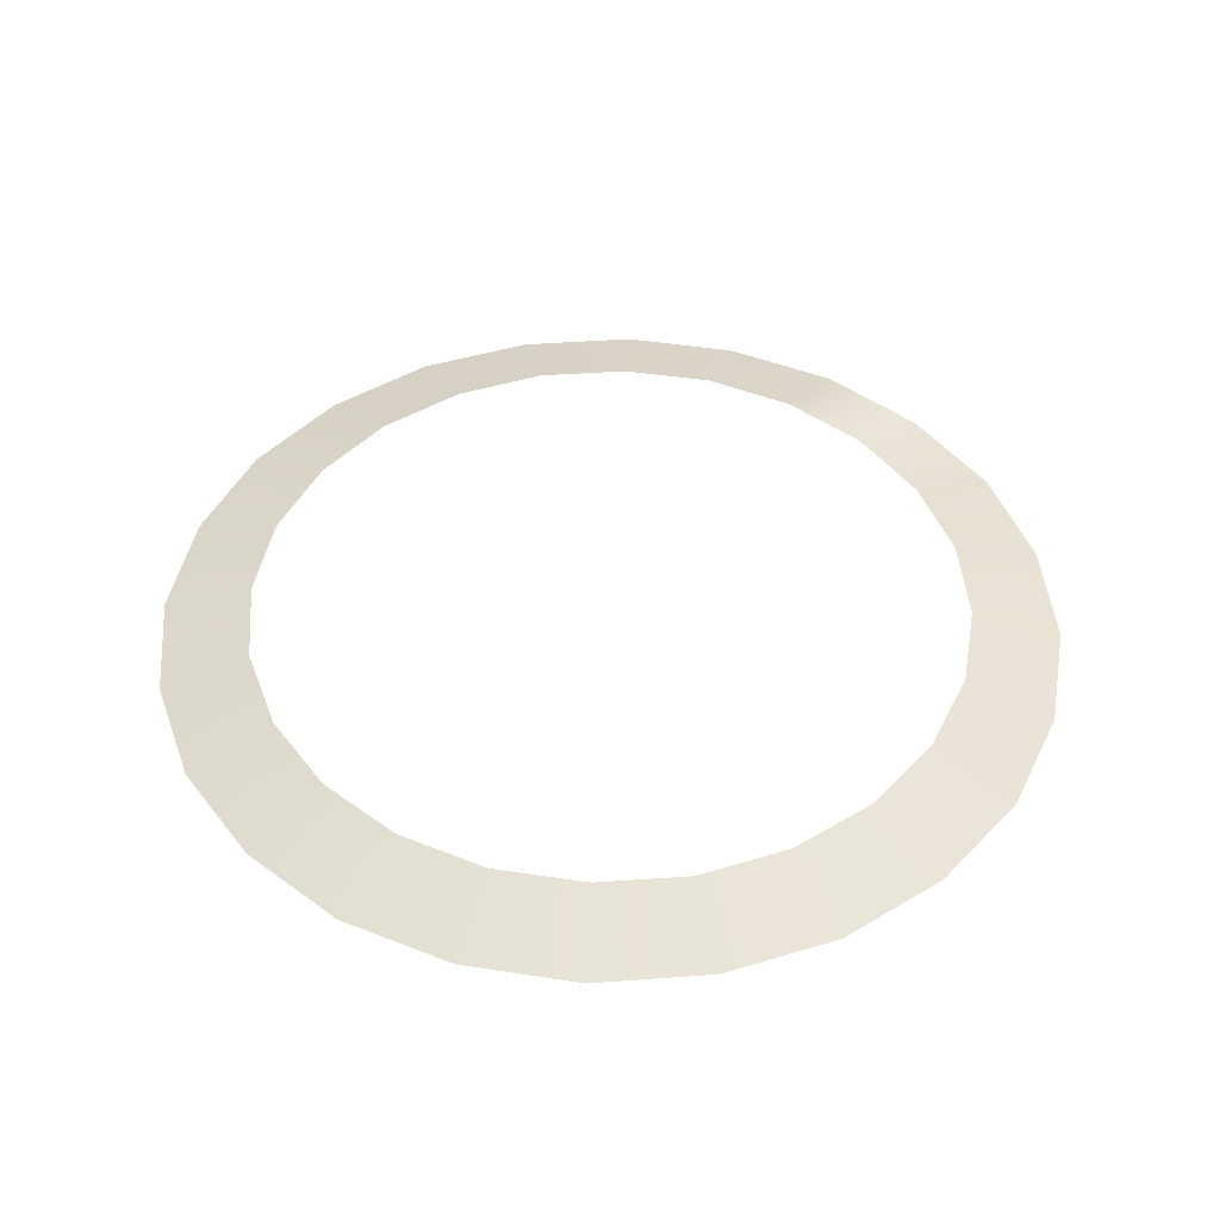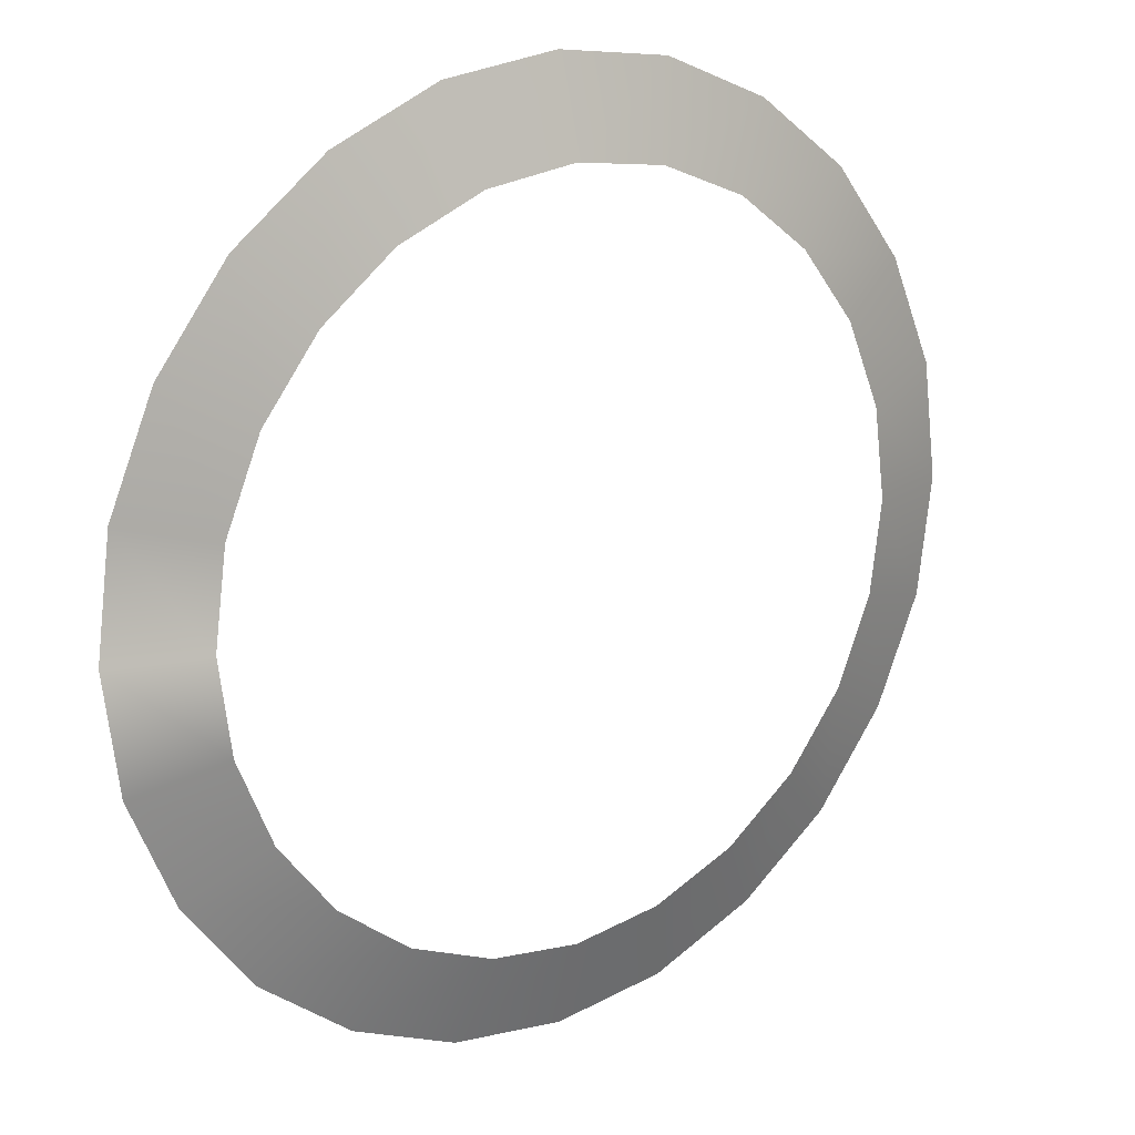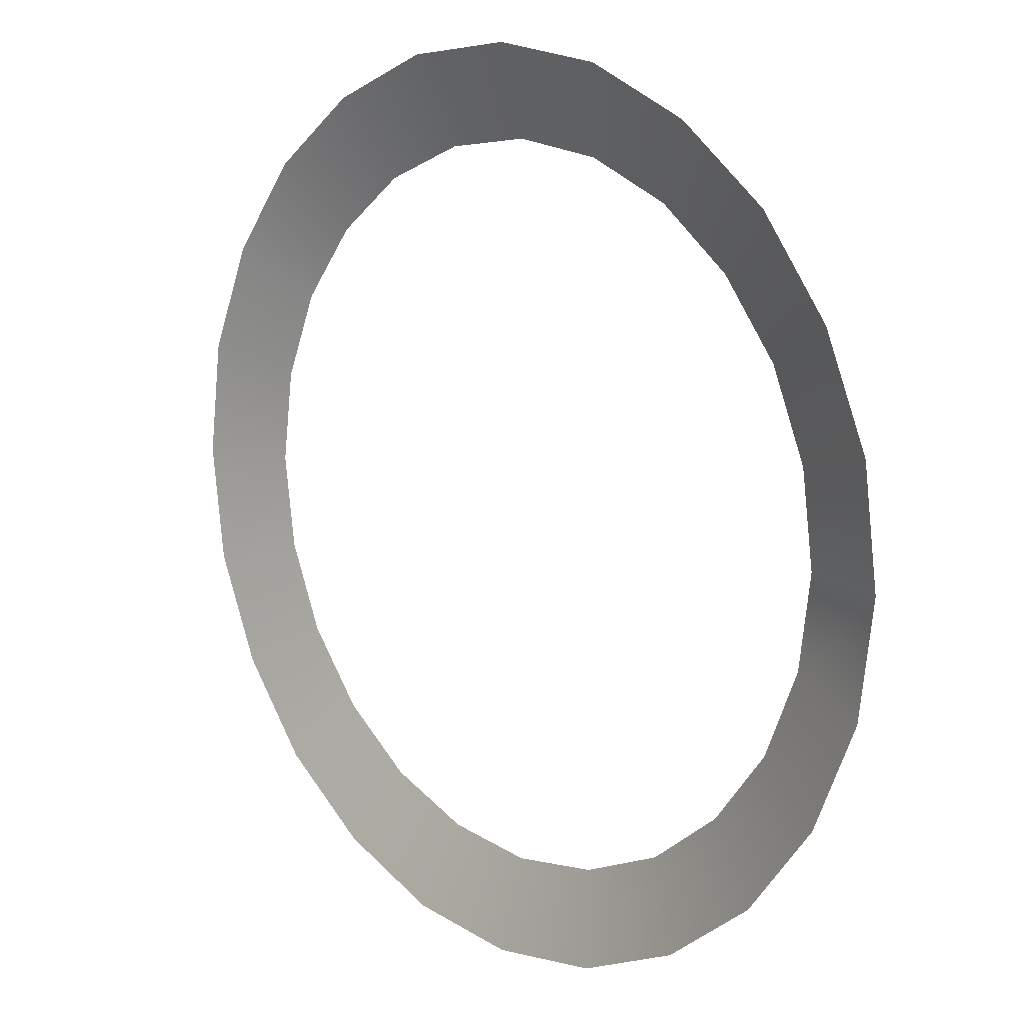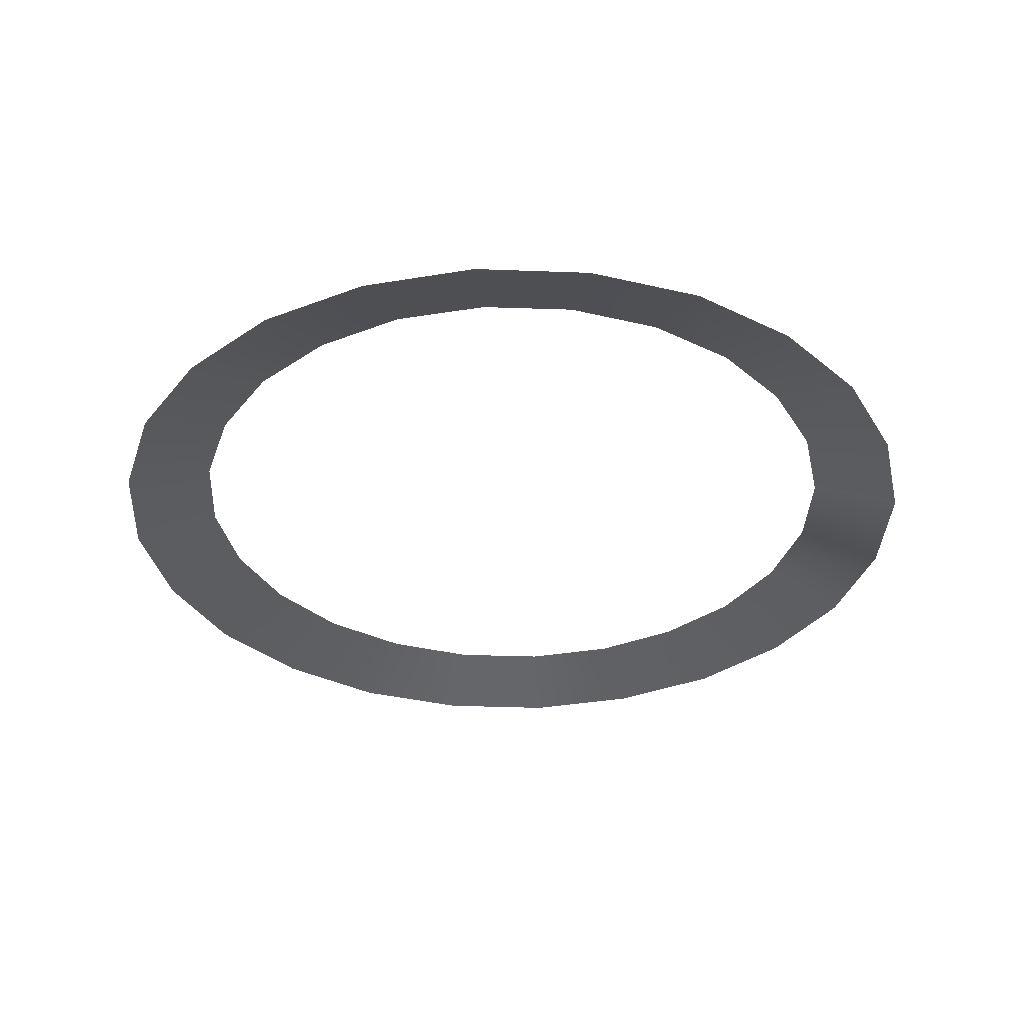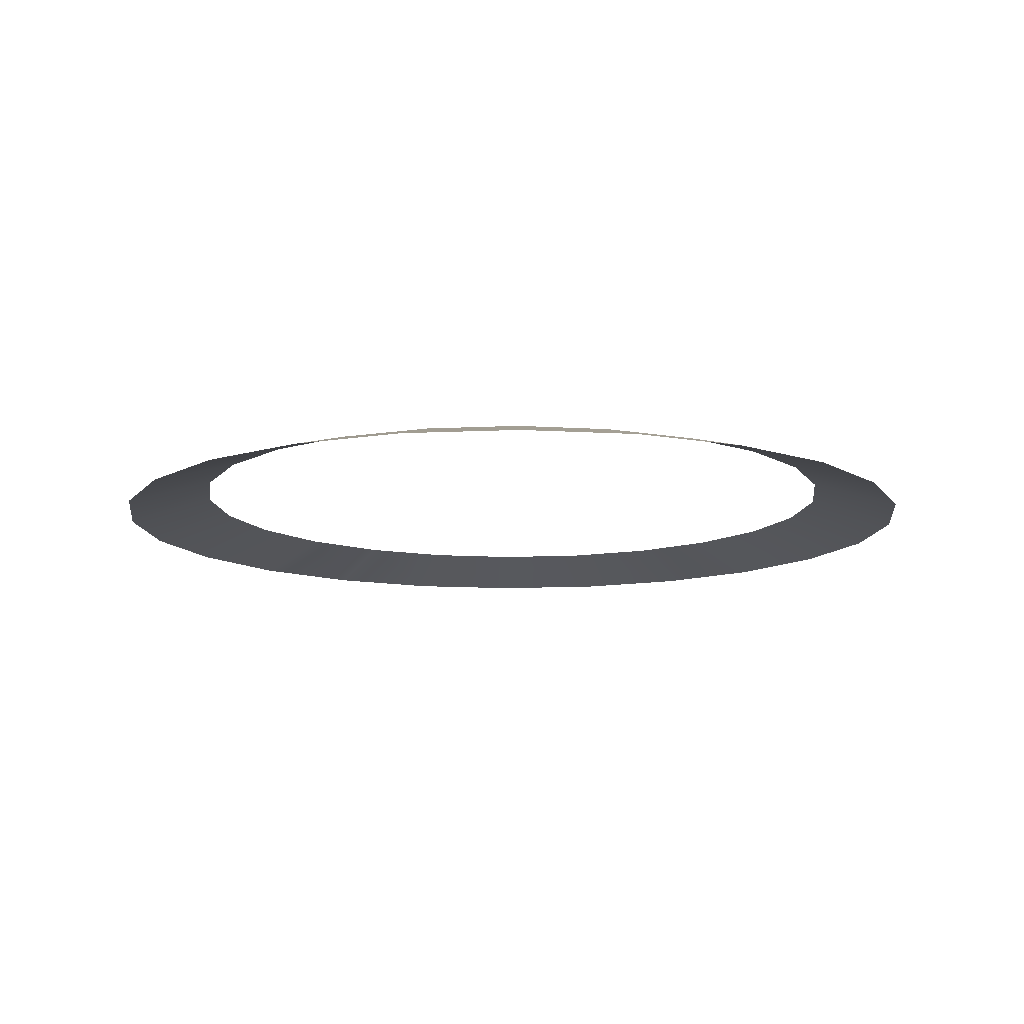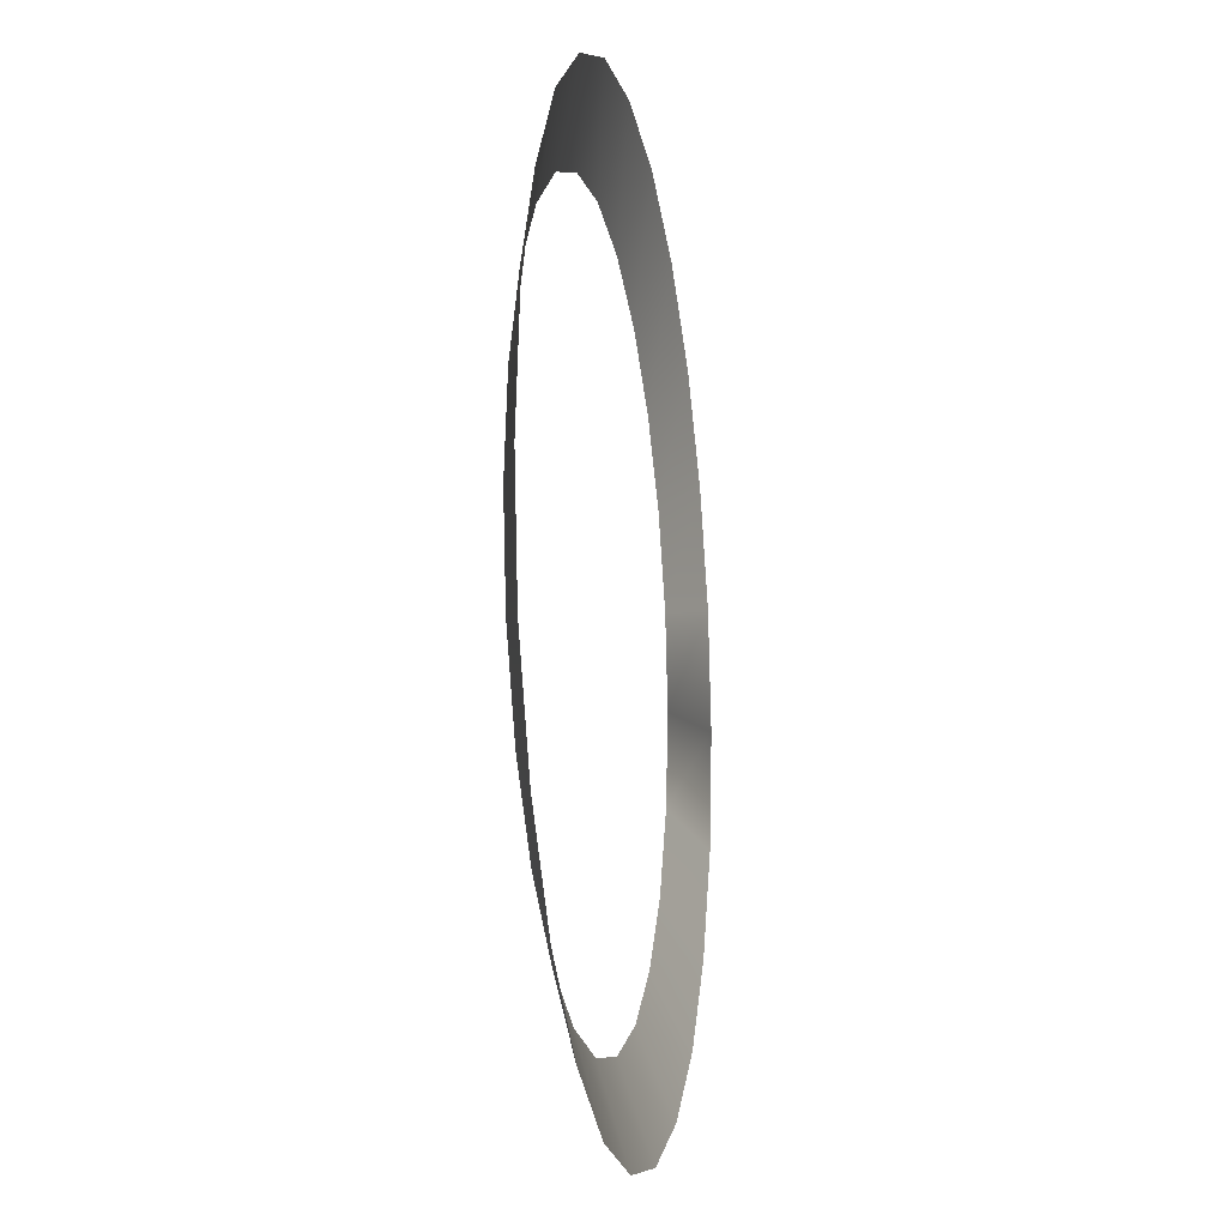
<metadata>
{"format":"obj","ext":"obj","renderer":"f3d","projection":"perspective","resolution":1024,"background":"white","views":[{"elev":44.8,"azim":-42.3,"up":"+Y"},{"elev":18.5,"azim":143.7,"up":"+Z"},{"elev":12.6,"azim":45.2,"up":"+Z"},{"elev":-34.8,"azim":-10.2,"up":"+Y"},{"elev":-12.0,"azim":-121.0,"up":"+Y"},{"elev":-14.9,"azim":-79.8,"up":"+Z"}]}
</metadata>
<code>
g CylinderEmitter01
v 0.2388 0.000901 0.8911
v 0.1901 0.05677 0.7109
v 0.3685 0.05677 0.637
v 0.4604 0.000901 0.7974
v 0.5199 0.05677 0.5199
v 0.6515 0.000901 0.6515
v -0.000901 0.000901 0.9218
v -0.000901 0.05677 0.7362
v 0.637 0.05677 0.3685
v 0.7974 0.000901 0.4604
v -0.2388 0.000901 0.8911
v -0.1901 0.05677 0.7109
v 0.7109 0.05677 0.1901
v 0.8911 0.000901 0.2388
v -0.4604 0.000901 0.7974
v -0.3685 0.05677 0.637
v -0.6515 0.000901 0.6515
v -0.5199 0.05677 0.5199
v -0.7974 0.000901 0.4604
v -0.637 0.05677 0.3685
v -0.8911 0.000901 0.2388
v -0.7109 0.05677 0.1901
v -0.9218 0.000901 0.000901
v -0.7362 0.05677 0.000901
v -0.8911 0.000901 -0.2388
v -0.7109 0.05677 -0.1901
v -0.7974 0.000901 -0.4604
v -0.637 0.05677 -0.3685
v -0.6515 0.000901 -0.6515
v -0.5199 0.05677 -0.5199
v -0.4604 0.000901 -0.7974
v -0.3685 0.05677 -0.637
v -0.2388 0.000901 -0.8911
v -0.1901 0.05677 -0.7109
v -0.000901 0.000901 -0.9218
v -0.000901 0.05677 -0.7362
v 0.2388 0.000901 -0.8911
v 0.1901 0.05677 -0.7109
v 0.4604 0.000901 -0.7974
v 0.3685 0.05677 -0.637
v 0.6515 0.000901 -0.6515
v 0.5199 0.05677 -0.5199
v 0.7974 0.000901 -0.4604
v 0.637 0.05677 -0.3685
v 0.8911 0.000901 -0.2388
v 0.7109 0.05677 -0.1901
v 0.9218 0.000901 0.000901
v 0.7362 0.05677 0.000901
v 0.2388 0.0009011 0.8911
v 0.1901 0.05677 0.7109
v 0.3685 0.05677 0.637
v 0.4604 0.0009011 0.7974
v 0.5199 0.05677 0.5199
v 0.6515 0.0009011 0.6515
v -0.0009011 0.0009011 0.9218
v -0.0009011 0.05677 0.7362
v 0.637 0.05677 0.3685
v 0.7974 0.0009011 0.4604
v -0.2388 0.0009011 0.8911
v -0.1901 0.05677 0.7109
v 0.7109 0.05677 0.1901
v 0.8911 0.0009011 0.2388
v -0.4604 0.0009011 0.7974
v -0.3685 0.05677 0.637
v -0.6515 0.0009011 0.6515
v -0.5199 0.05677 0.5199
v -0.7974 0.0009011 0.4604
v -0.637 0.05677 0.3685
v -0.8911 0.0009011 0.2388
v -0.7109 0.05677 0.1901
v -0.9218 0.0009011 0.0009011
v -0.7362 0.05677 0.0009011
v -0.8911 0.0009011 -0.2388
v -0.7109 0.05677 -0.1901
v -0.7974 0.0009011 -0.4604
v -0.637 0.05677 -0.3685
v -0.6515 0.0009011 -0.6515
v -0.5199 0.05677 -0.5199
v -0.4604 0.0009011 -0.7974
v -0.3685 0.05677 -0.637
v -0.2388 0.0009011 -0.8911
v -0.1901 0.05677 -0.7109
v -0.0009011 0.0009011 -0.9218
v -0.0009011 0.05677 -0.7362
v 0.2388 0.0009011 -0.8911
v 0.1901 0.05677 -0.7109
v 0.4604 0.0009011 -0.7974
v 0.3685 0.05677 -0.637
v 0.6515 0.0009011 -0.6515
v 0.5199 0.05677 -0.5199
v 0.7974 0.0009011 -0.4604
v 0.637 0.05677 -0.3685
v 0.8911 0.0009011 -0.2388
v 0.7109 0.05677 -0.1901
v 0.9218 0.0009011 0.0009011
v 0.7362 0.05677 0.0009011
g CylinderEmitter01_0
f 3 2 1
f 4 3 1
f 5 3 4
f 6 5 4
f 1 2 7
f 2 8 7
f 9 5 6
f 10 9 6
f 7 8 11
f 8 12 11
f 13 9 10
f 14 13 10
f 11 12 15
f 12 16 15
f 15 16 17
f 16 18 17
f 17 18 19
f 18 20 19
f 19 20 21
f 20 22 21
f 21 22 23
f 22 24 23
f 23 24 25
f 24 26 25
f 25 26 27
f 26 28 27
f 27 28 29
f 28 30 29
f 29 30 31
f 30 32 31
f 31 32 33
f 32 34 33
f 33 34 35
f 34 36 35
f 35 36 37
f 36 38 37
f 37 38 39
f 38 40 39
f 39 40 41
f 40 42 41
f 41 42 43
f 42 44 43
f 43 44 45
f 44 46 45
f 45 46 47
f 46 48 47
f 47 48 14
f 48 13 14

</code>
